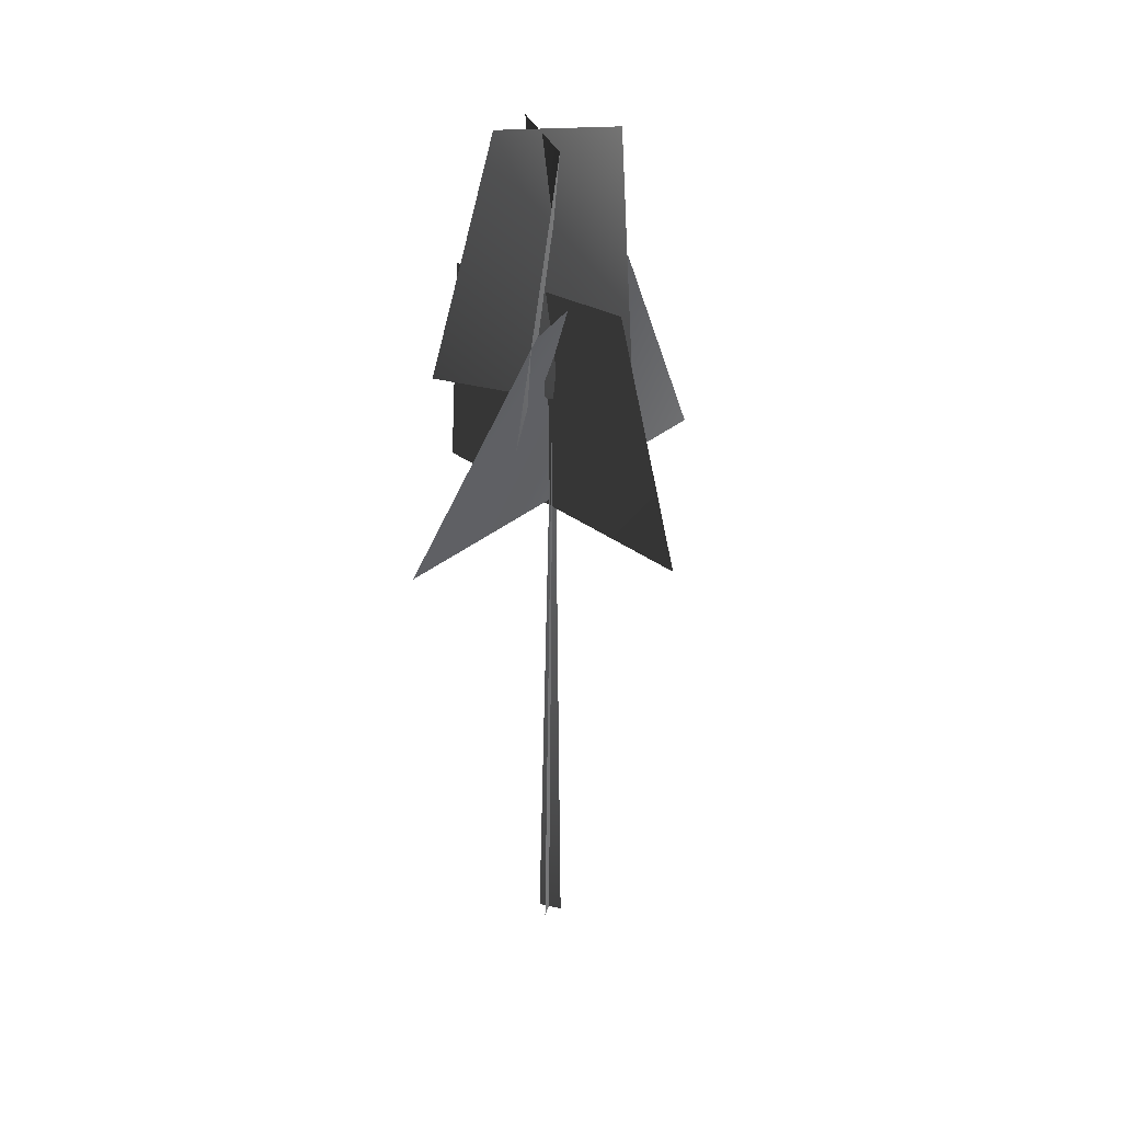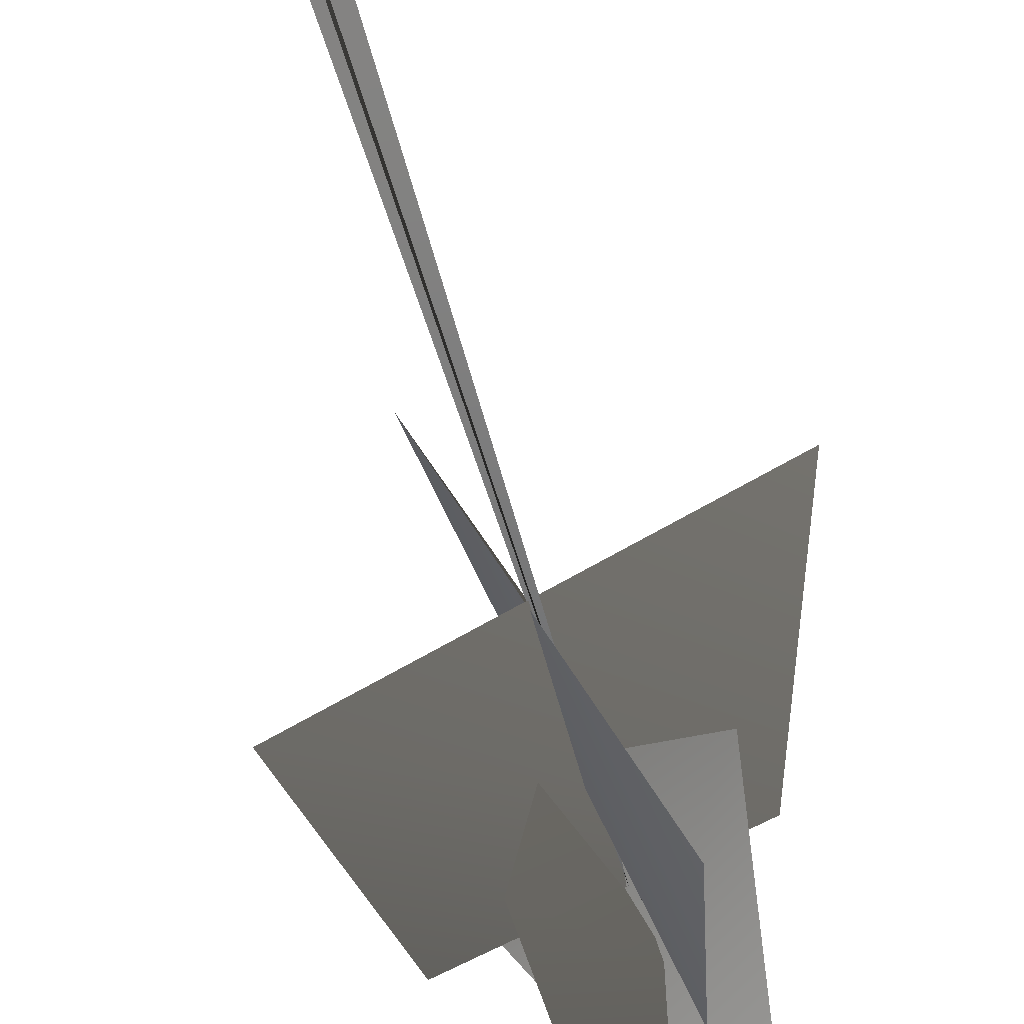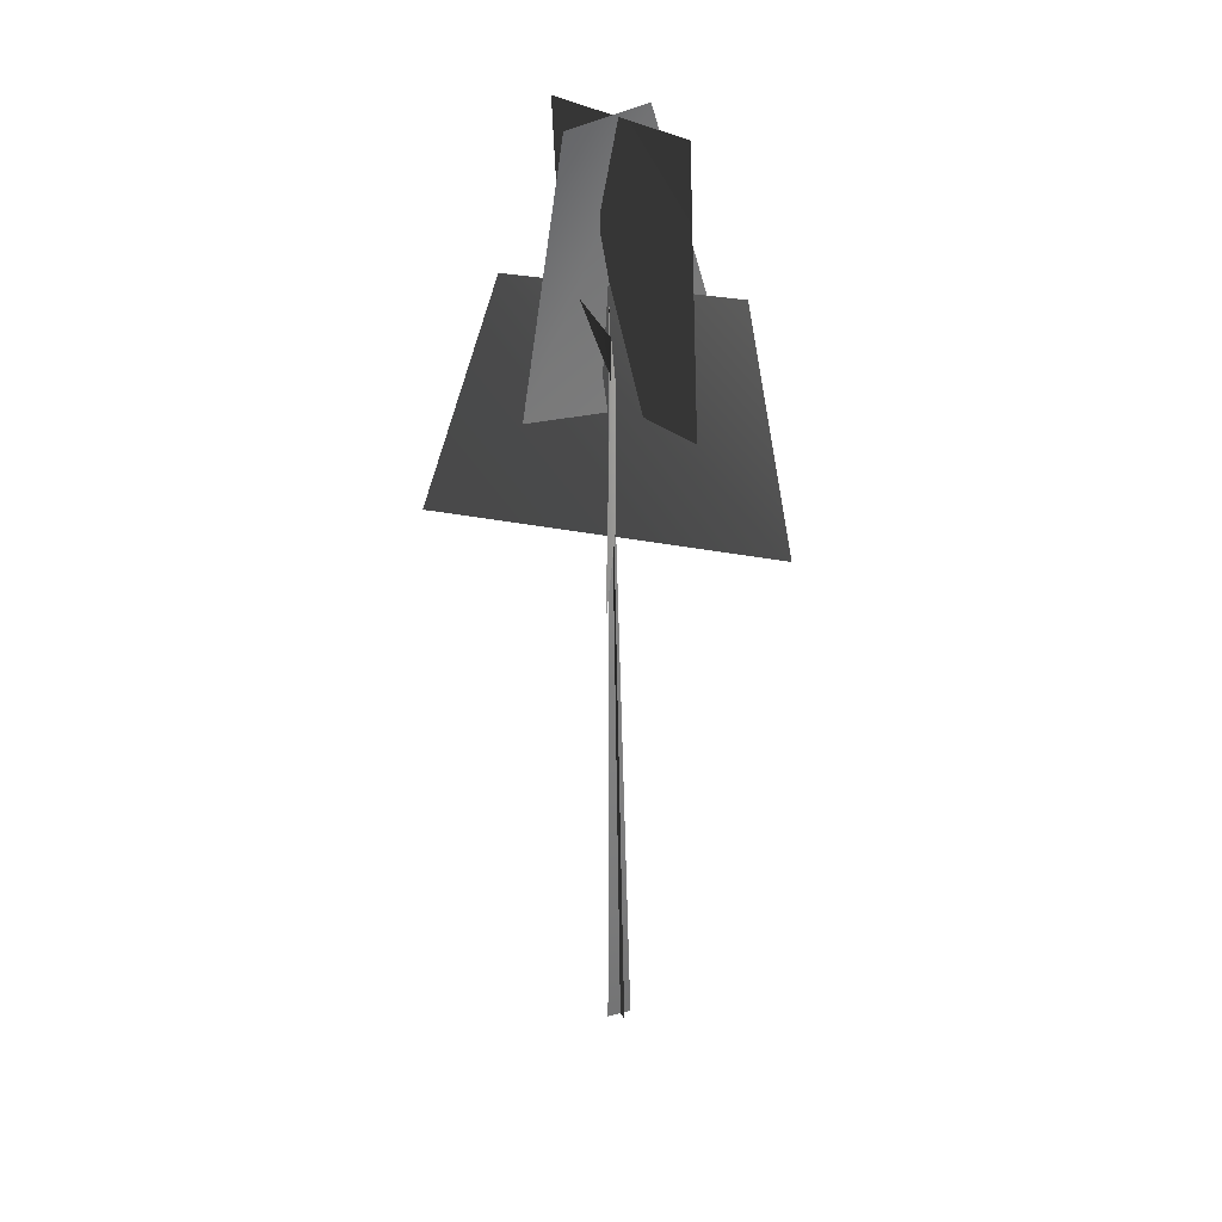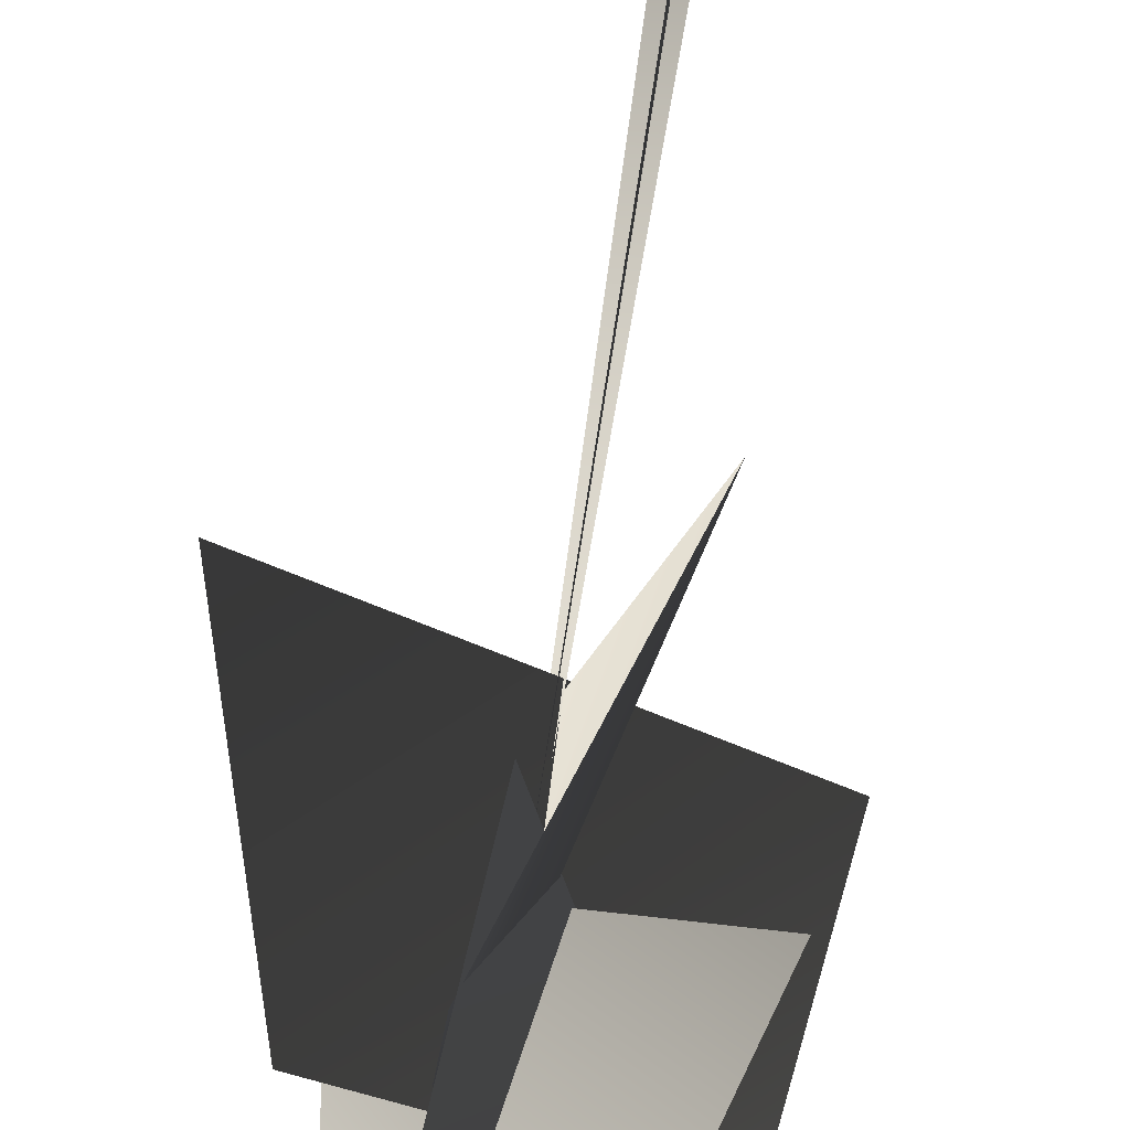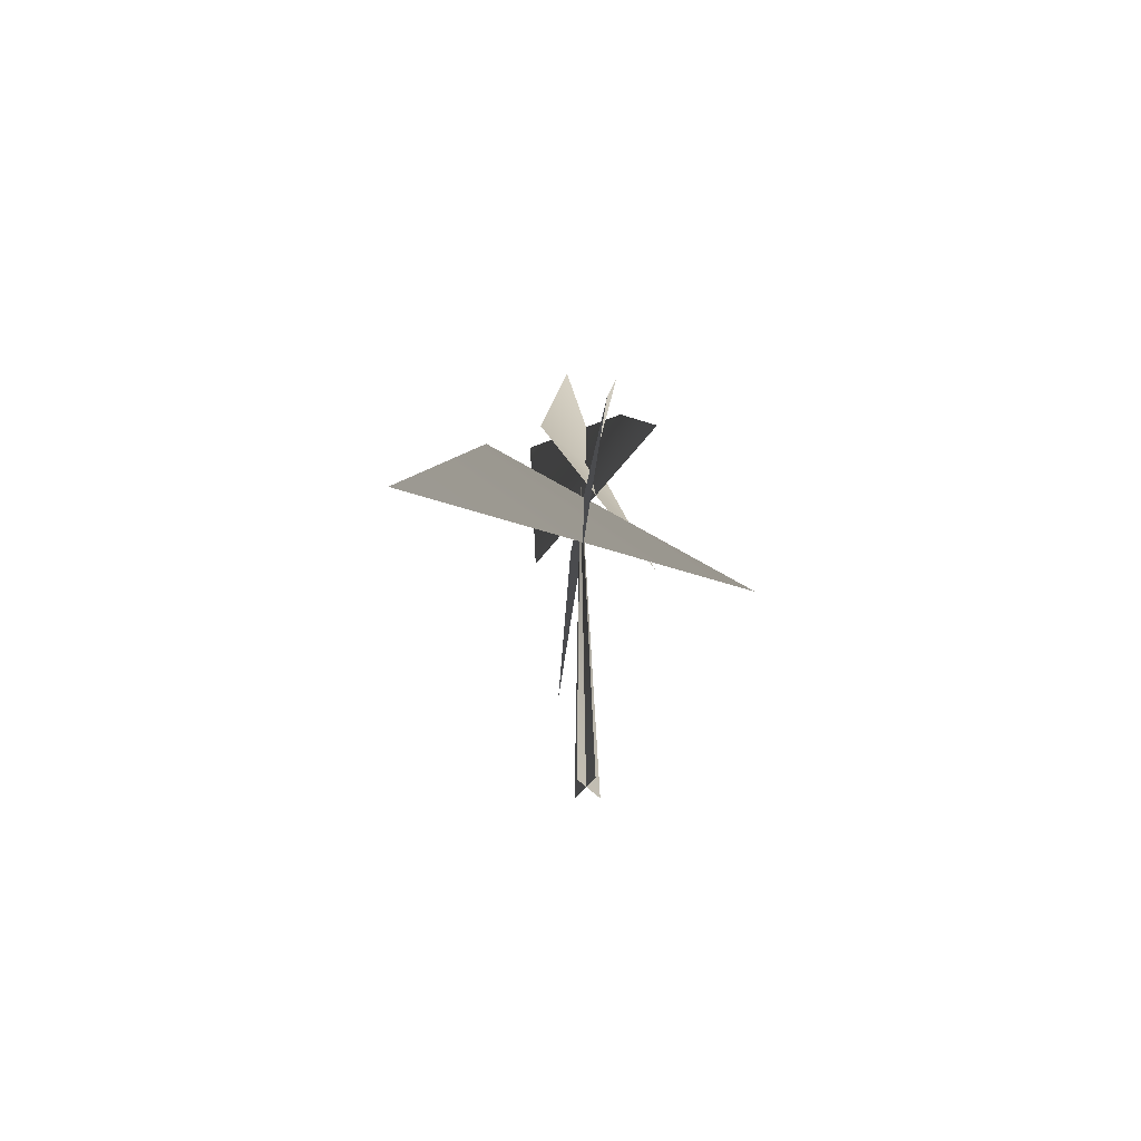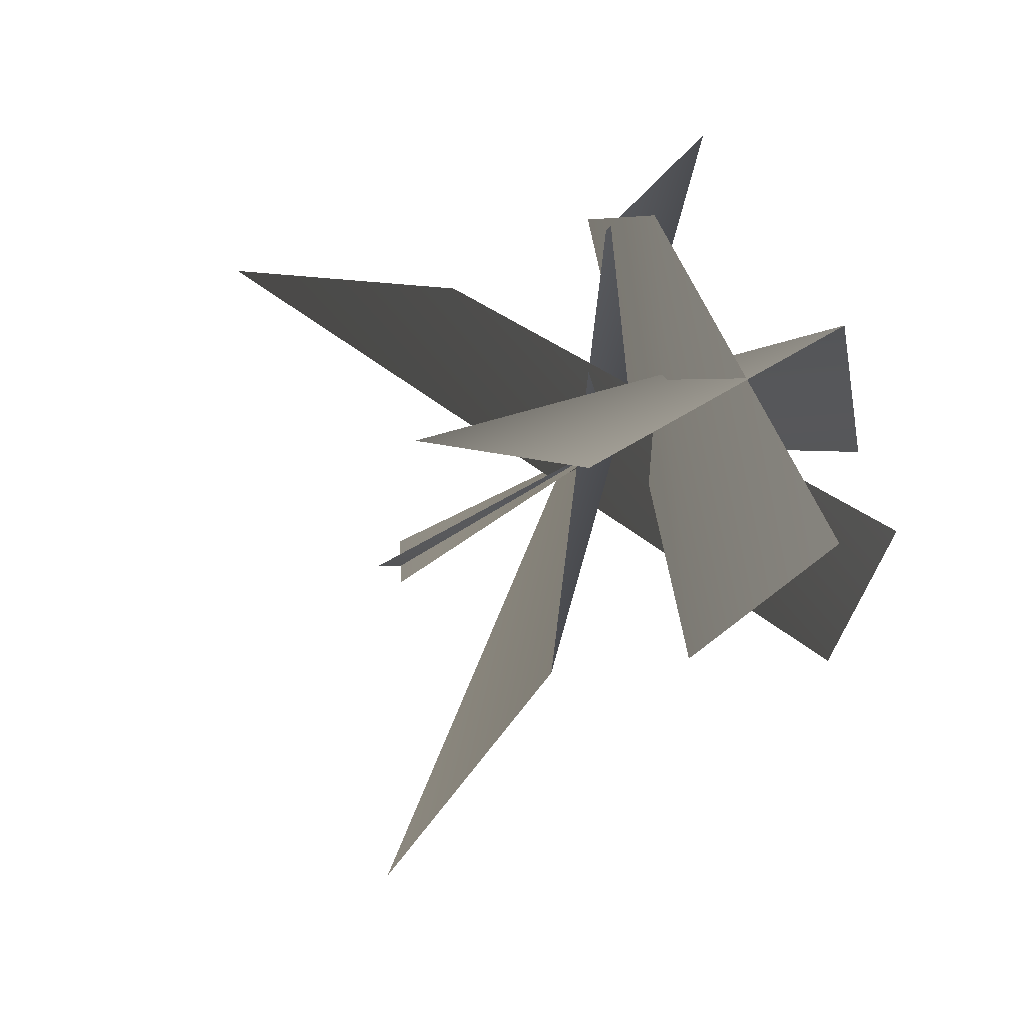
<metadata>
{"format":"obj","ext":"obj","renderer":"f3d","projection":"perspective","resolution":1024,"background":"white","views":[{"elev":32.4,"azim":19.3,"up":"+Y"},{"elev":-48.3,"azim":13.2,"up":"+Z"},{"elev":25.9,"azim":158.9,"up":"+Y"},{"elev":53.2,"azim":-173.2,"up":"+Z"},{"elev":-67.9,"azim":-129.9,"up":"+Y"},{"elev":-4.8,"azim":170.0,"up":"+Z"}]}
</metadata>
<code>
v -0.0802 -0.5056 -0.4107
v 0.2675 25.89 0.1726
v -0.04636 -0.511 0.4553
v 0.4119 -0.5056 -0.07355
v 0.2675 25.89 0.1726
v -0.4545 -0.511 -0.0537
v -0.0802 -0.5056 -0.4107
v -0.04636 -0.511 0.4553
v 0.2675 25.89 0.1726
v 0.4119 -0.5056 -0.07355
v -0.4545 -0.511 -0.0537
v 0.2675 25.89 0.1726
v -1.312 22.14 -3.091
v 0.2953 22.11 3.861
v 1.26 31.69 2.403
v -1.431 31.07 -1.938
v 3.069 22.2 0.2798
v -4.063 22.24 0.2209
v -1.393 31.56 0.9901
v 2.11 31.42 -0.9953
v -2.505 18.04 6.018
v 2.952 18.47 -6.524
v 1.614 25.99 -3.504
v 0.7536 25.85 3.104
v -4.739 17.61 -2.889
v 5.472 18.46 3.43
v 3.155 26.49 2.083
v -3.677 25.87 -1.334
v -1.312 22.14 -3.091
v 1.26 31.69 2.403
v 0.2953 22.11 3.861
v -1.431 31.07 -1.938
v 3.069 22.2 0.2798
v -1.393 31.56 0.9901
v -4.063 22.24 0.2209
v 2.11 31.42 -0.9953
v -2.505 18.04 6.018
v 1.614 25.99 -3.504
v 2.952 18.47 -6.524
v 0.7536 25.85 3.104
v -4.739 17.61 -2.889
v 3.155 26.49 2.083
v 5.472 18.46 3.43
v -3.677 25.87 -1.334
g MEP_Con_01_d_LOD_02(Clone)_13958_243
f 1 3 2
f 4 6 5
f 7 9 8
f 10 12 11
f 13 15 14
f 16 15 13
f 17 19 18
f 20 19 17
f 21 23 22
f 24 23 21
f 25 27 26
f 28 27 25
f 29 31 30
f 32 29 30
f 33 35 34
f 36 33 34
f 37 39 38
f 40 37 38
f 41 43 42
f 44 41 42

</code>
